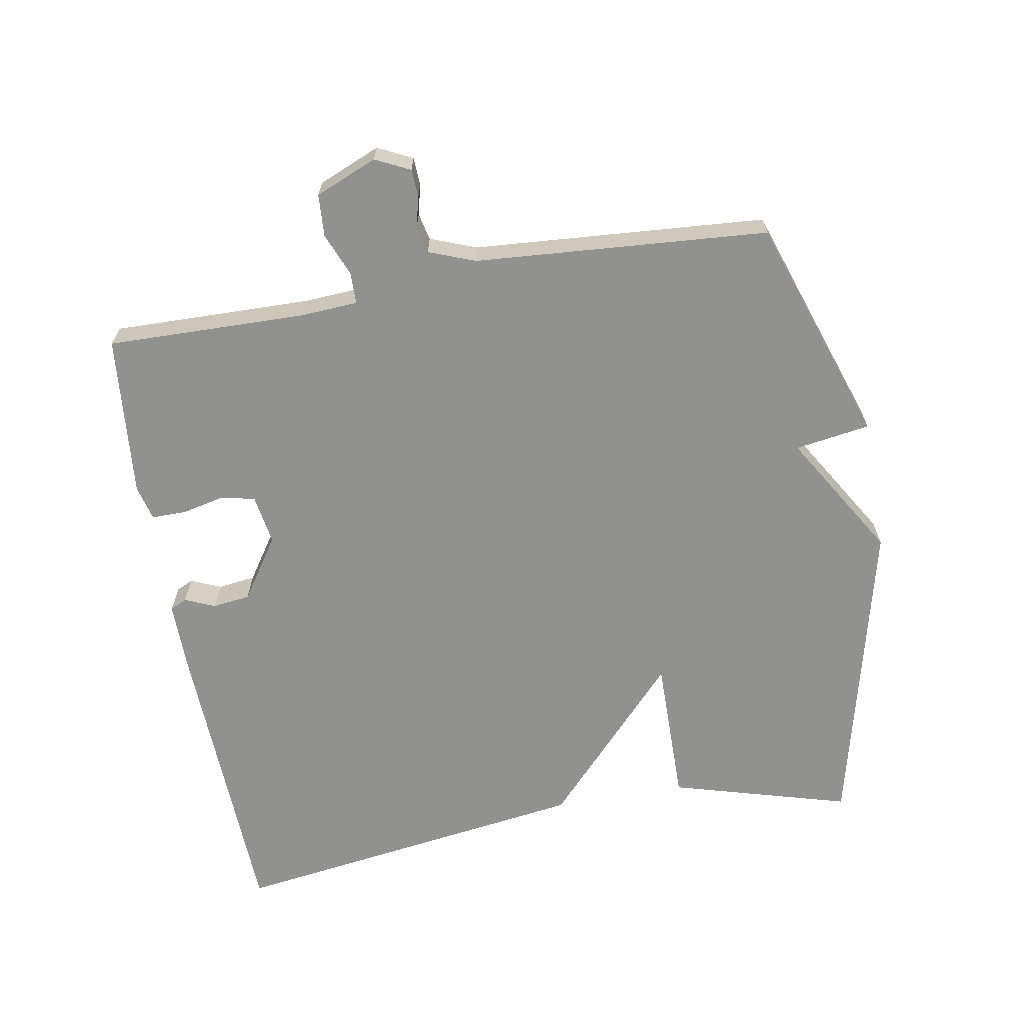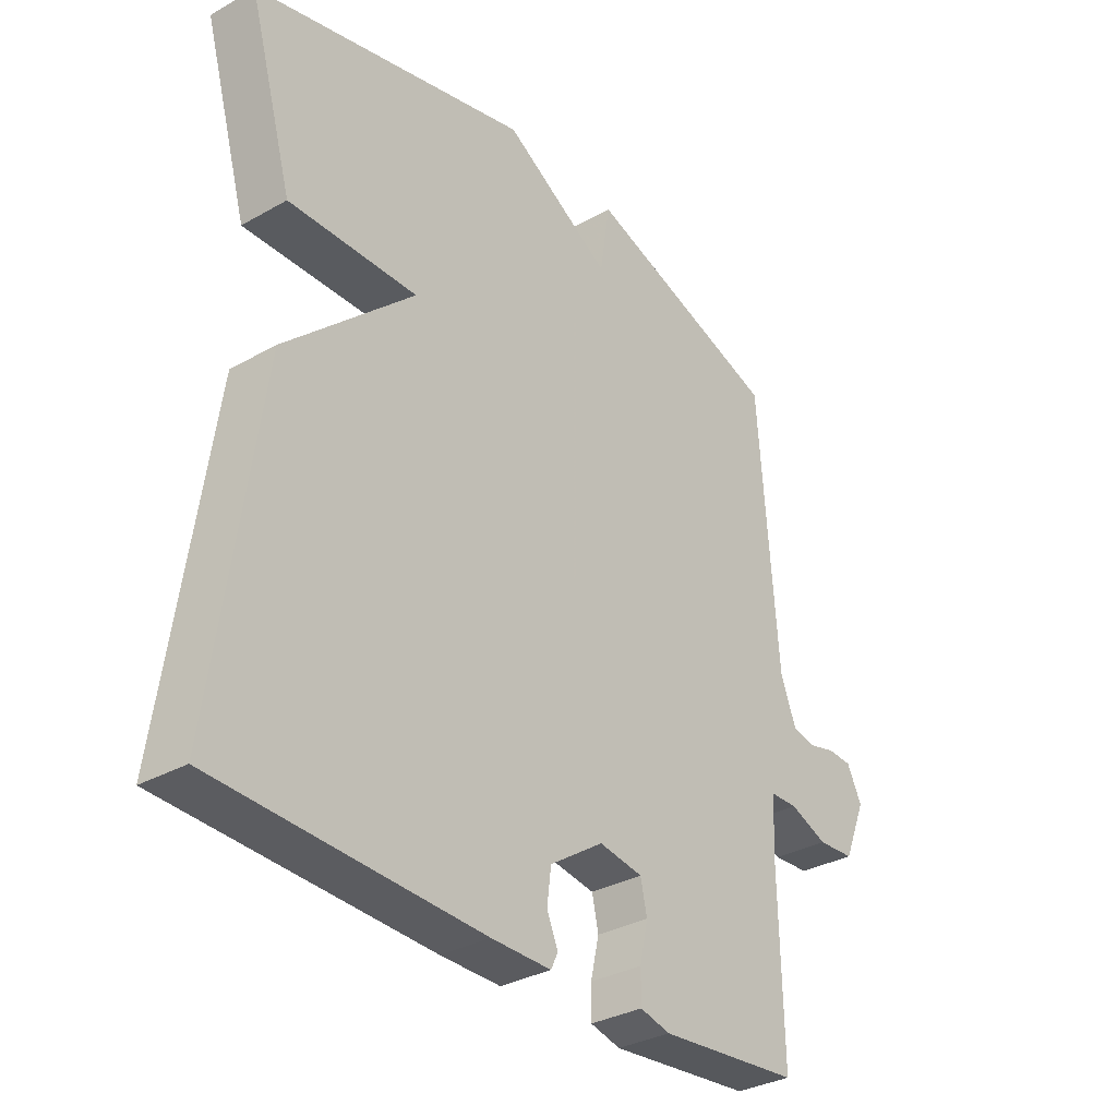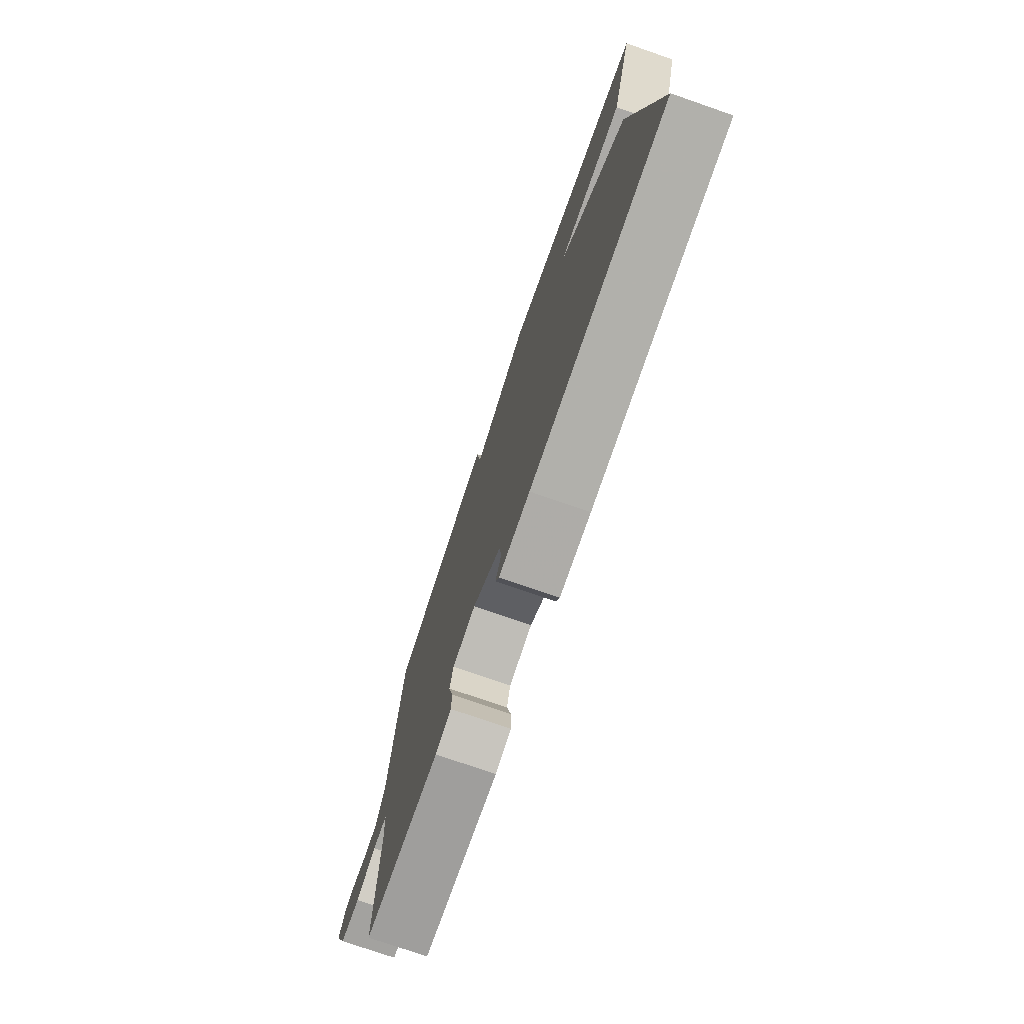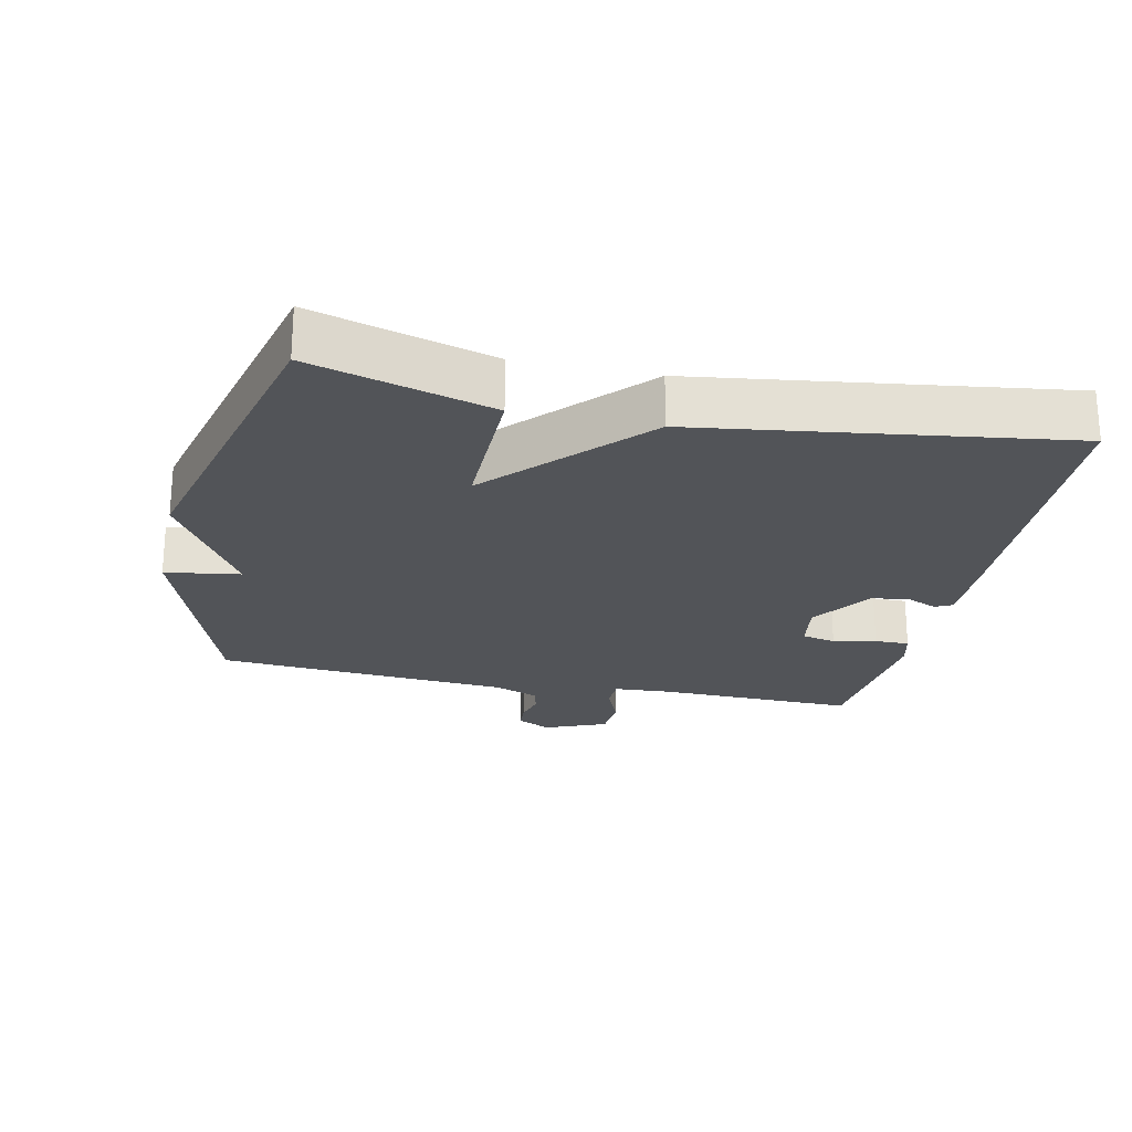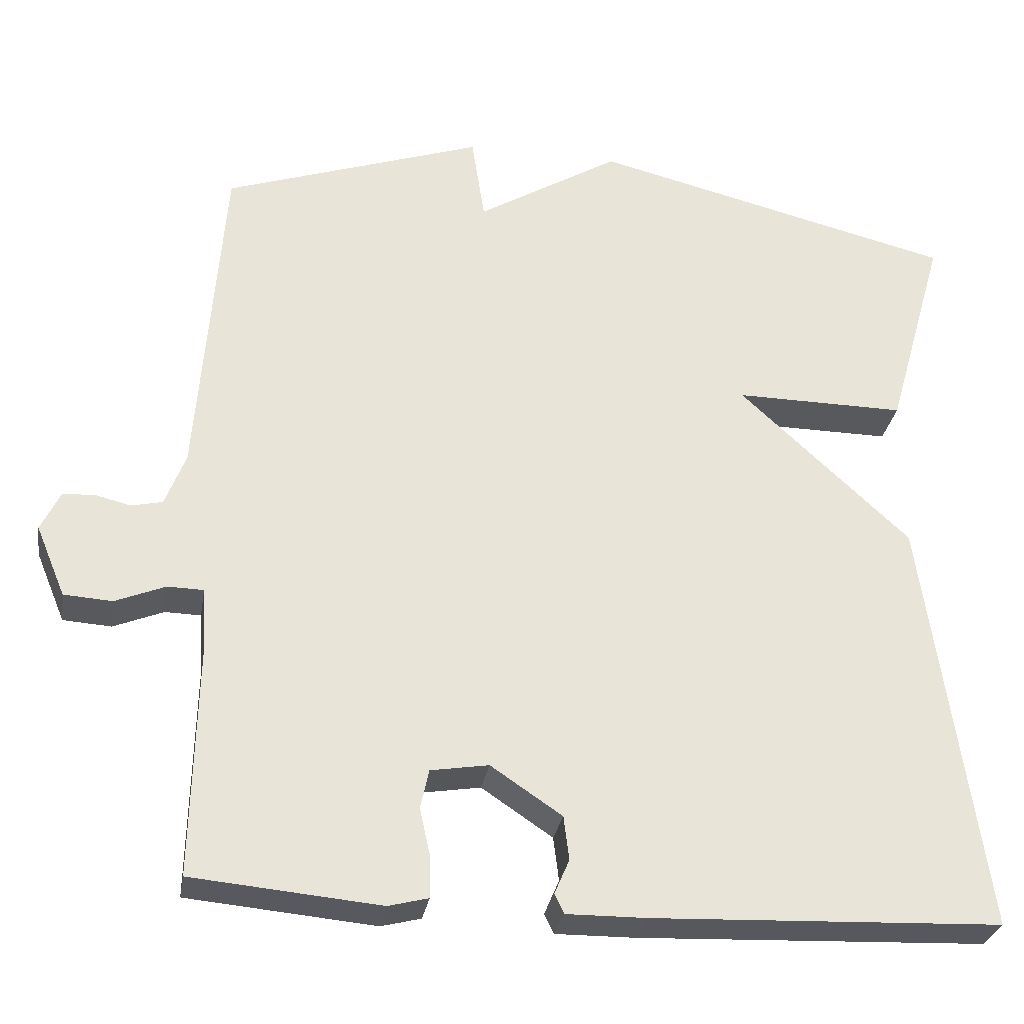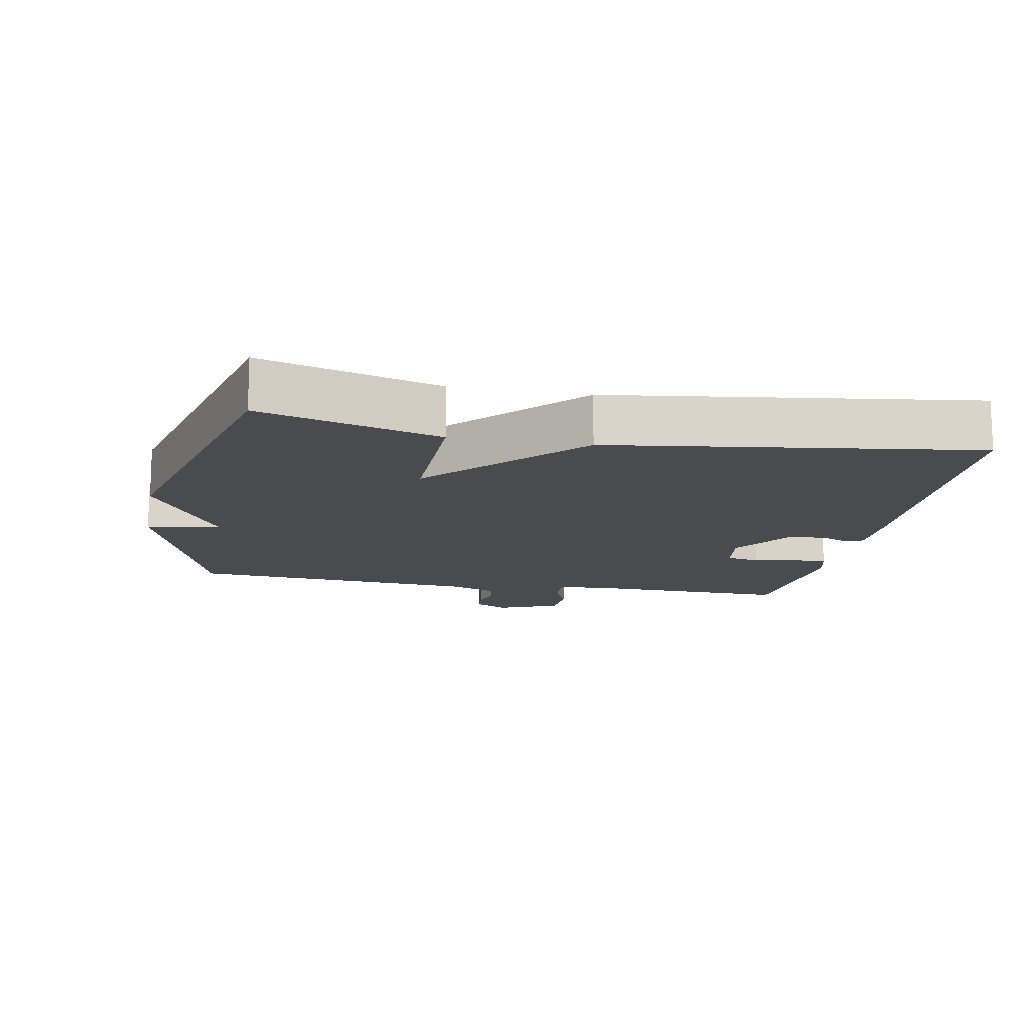
<metadata>
{"format":"obj","ext":"obj","renderer":"f3d","projection":"perspective","resolution":1024,"background":"white","views":[{"elev":-66.0,"azim":-80.0,"up":"+Y"},{"elev":-32.6,"azim":128.2,"up":"+Z"},{"elev":-76.2,"azim":70.9,"up":"+Z"},{"elev":-23.1,"azim":77.8,"up":"+Y"},{"elev":-29.6,"azim":-9.4,"up":"+Z"},{"elev":-13.8,"azim":79.2,"up":"+Y"}]}
</metadata>
<code>
v -0.5 0.07 -0.5
v -0.494 0.07 -0.207
v -0.499 0.07 -0.122
v -0.545 0.07 -0.121
v -0.609 0.07 -0.147
v -0.671 0.07 -0.143
v -0.709 0.07 -0.052
v -0.684 0.07 -0.001
v -0.643 0.07 0.001
v -0.598 0.07 -0.01
v -0.558 0.07 -0.001
v -0.532 0.07 0.067
v -0.5 0.07 0.5
v -0.167 0.07 0.614
v -0.15 0.07 0.503
v 0.033 0.07 0.614
v 0.5 0.07 0.5
v 0.425 0.07 0.236
v 0.207 0.07 0.238
v 0.425 0.07 0.036
v 0.5 0.07 -0.5
v 0.054 0.07 -0.518
v -0.047 0.07 -0.519
v -0.059 0.07 -0.494
v -0.04 0.07 -0.45
v -0.047 0.07 -0.394
v -0.138 0.07 -0.333
v -0.212 0.07 -0.345
v -0.223 0.07 -0.395
v -0.209 0.07 -0.458
v -0.209 0.07 -0.509
v -0.26 0.07 -0.522
v -0.5 0 -0.5
v -0.494 0 -0.207
v -0.499 0 -0.122
v -0.545 0 -0.121
v -0.609 0 -0.147
v -0.671 0 -0.143
v -0.709 0 -0.052
v -0.684 0 -0.001
v -0.643 0 0.001
v -0.598 0 -0.01
v -0.558 0 -0.001
v -0.532 0 0.067
v -0.5 0 0.5
v -0.167 0 0.614
v -0.15 0 0.503
v 0.033 0 0.614
v 0.5 0 0.5
v 0.425 0 0.236
v 0.207 0 0.238
v 0.425 0 0.036
v 0.5 0 -0.5
v 0.054 0 -0.518
v -0.047 0 -0.519
v -0.059 0 -0.494
v -0.04 0 -0.45
v -0.047 0 -0.394
v -0.138 0 -0.333
v -0.212 0 -0.345
v -0.223 0 -0.395
v -0.209 0 -0.458
v -0.209 0 -0.509
v -0.26 0 -0.522
f 32 1 2
f 31 32 2
f 30 31 2
f 29 30 2
f 28 29 2 3
f 27 28 3
f 23 24 25
f 22 23 25
f 21 22 25
f 20 21 25
f 19 20 25 26
f 17 18 19
f 16 17 19
f 15 16 19
f 15 19 26 27
f 15 27 3
f 14 15 3
f 13 14 3
f 12 13 3
f 8 9 10
f 7 8 10
f 6 7 10
f 5 6 10
f 4 5 10
f 4 10 11
f 3 4 11 12
f 34 33 64
f 34 64 63
f 34 63 62
f 34 62 61
f 35 34 61 60
f 35 60 59
f 57 56 55
f 57 55 54
f 57 54 53
f 57 53 52
f 58 57 52 51
f 51 50 49
f 51 49 48
f 51 48 47
f 59 58 51 47
f 35 59 47
f 35 47 46
f 35 46 45
f 35 45 44
f 42 41 40
f 42 40 39
f 42 39 38
f 42 38 37
f 42 37 36
f 43 42 36
f 44 43 36 35
f 1 33 34 2
f 2 34 35 3
f 3 35 36 4
f 4 36 37 5
f 5 37 38 6
f 6 38 39 7
f 7 39 40 8
f 8 40 41 9
f 9 41 42 10
f 10 42 43 11
f 11 43 44 12
f 12 44 45 13
f 13 45 46 14
f 14 46 47 15
f 15 47 48 16
f 16 48 49 17
f 17 49 50 18
f 18 50 51 19
f 19 51 52 20
f 20 52 53 21
f 21 53 54 22
f 22 54 55 23
f 23 55 56 24
f 24 56 57 25
f 25 57 58 26
f 26 58 59 27
f 27 59 60 28
f 28 60 61 29
f 29 61 62 30
f 30 62 63 31
f 31 63 64 32
f 32 64 33 1

</code>
